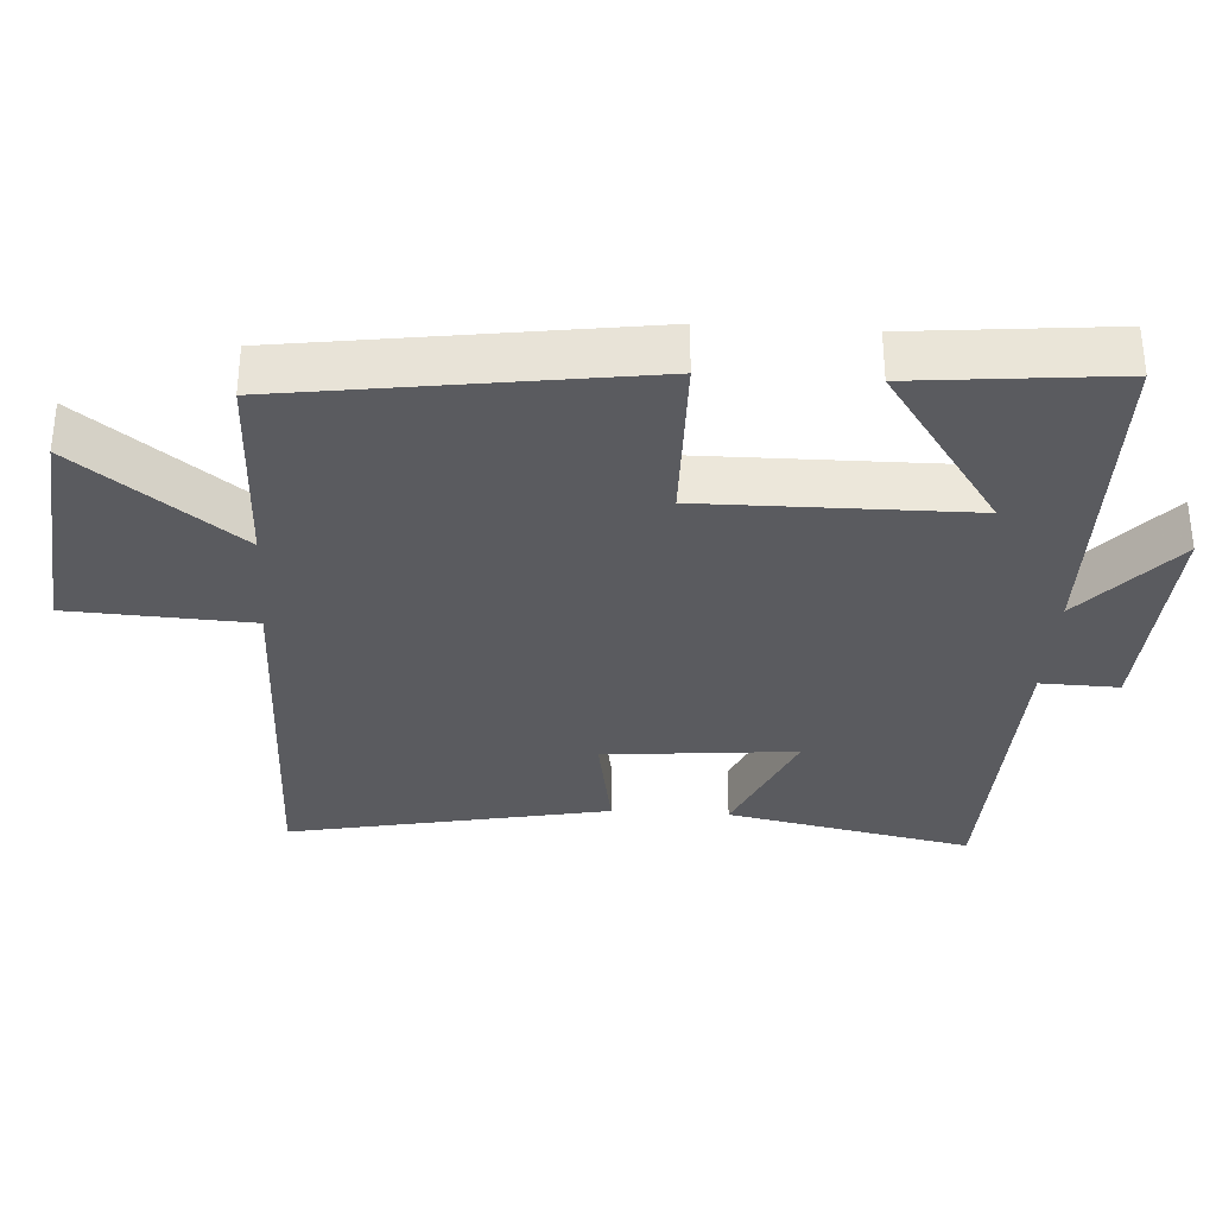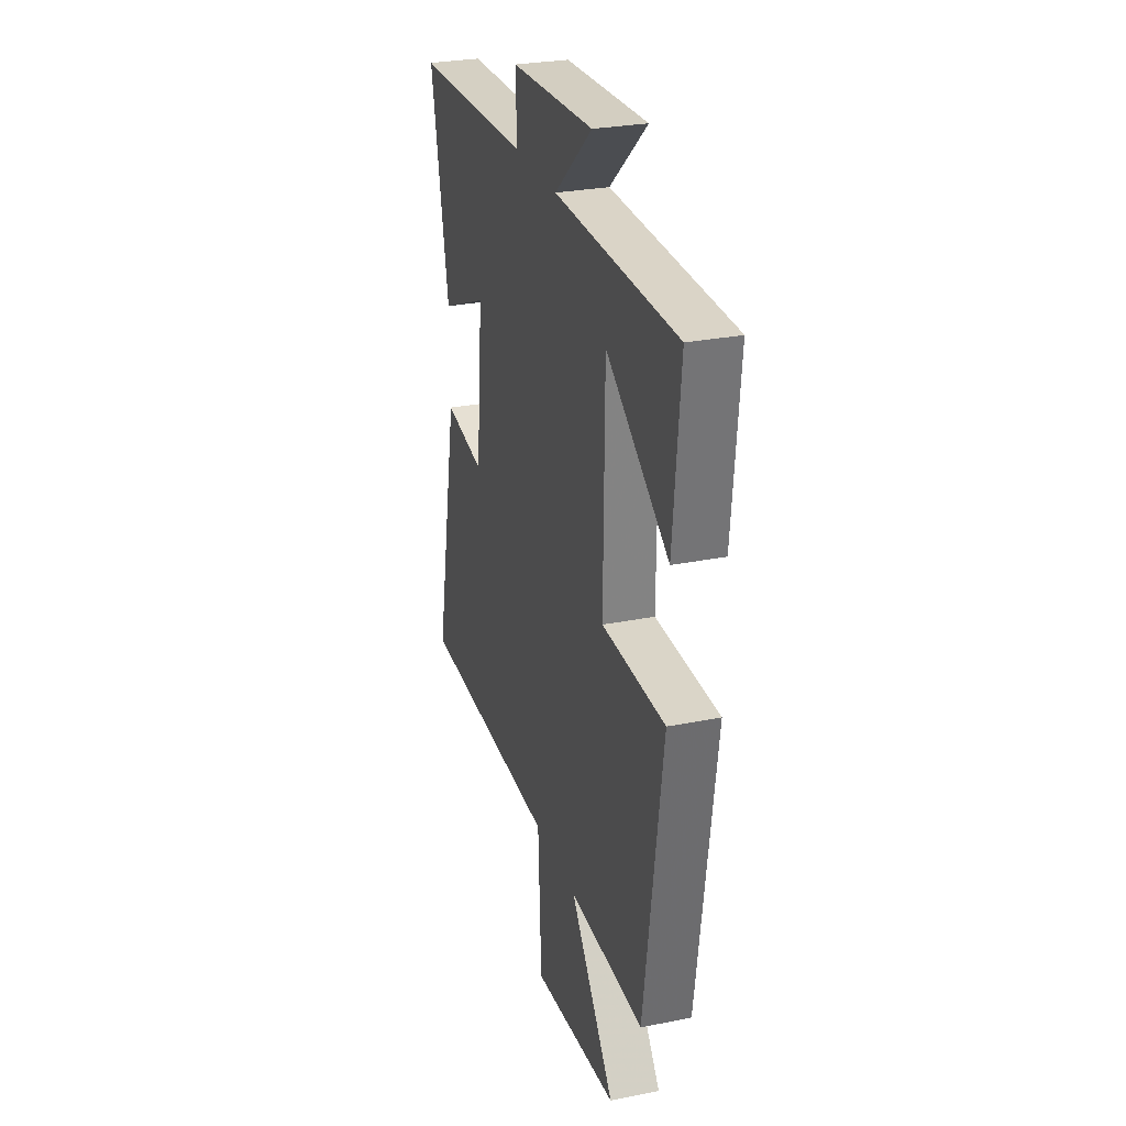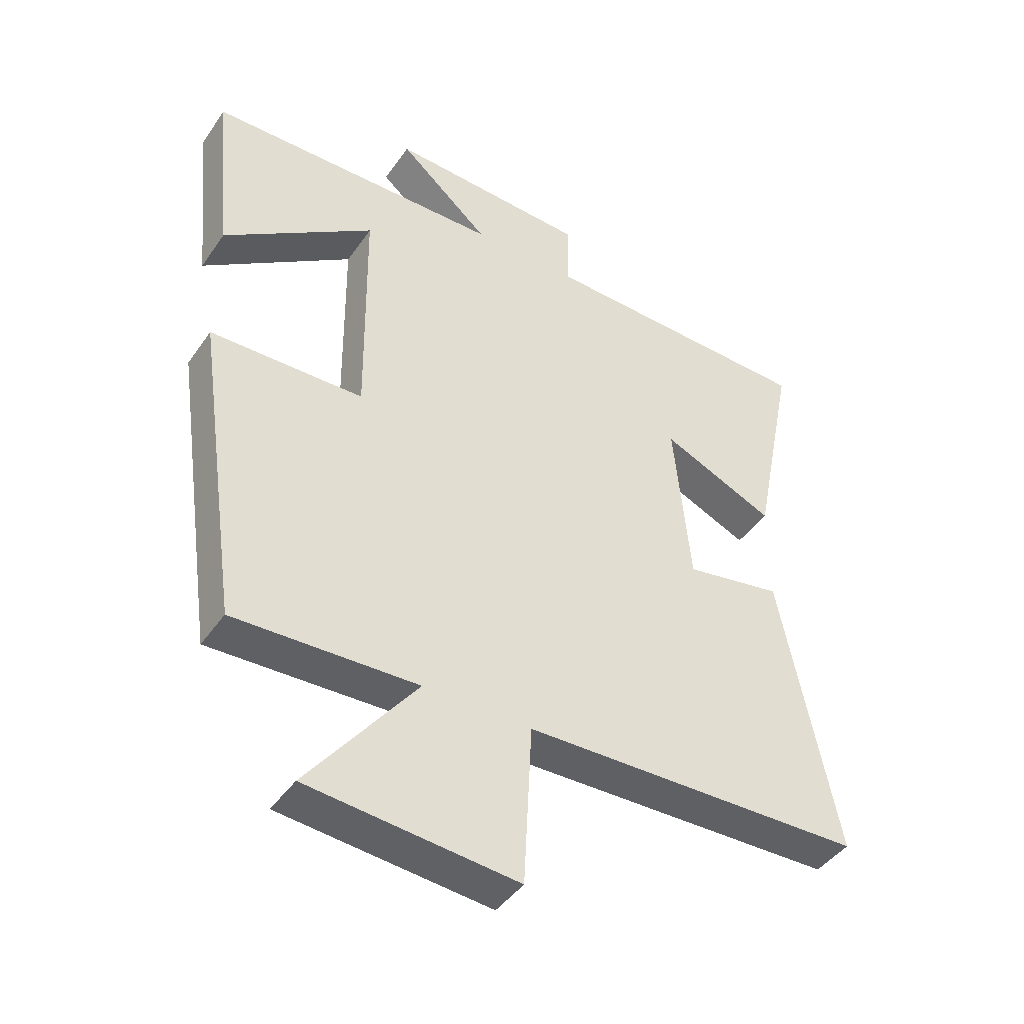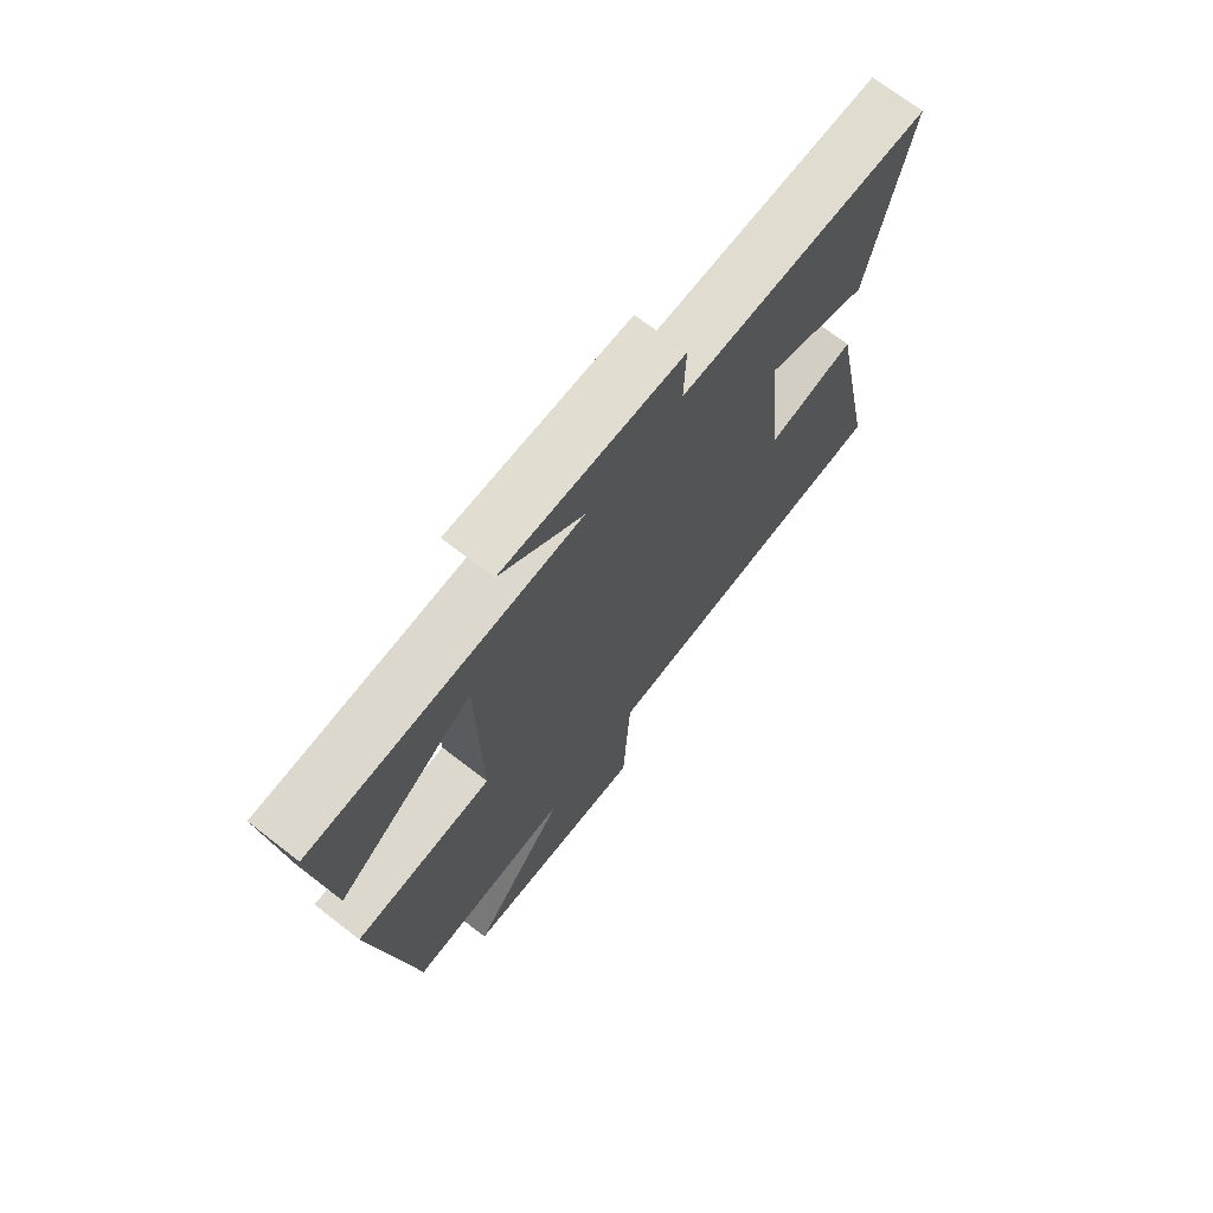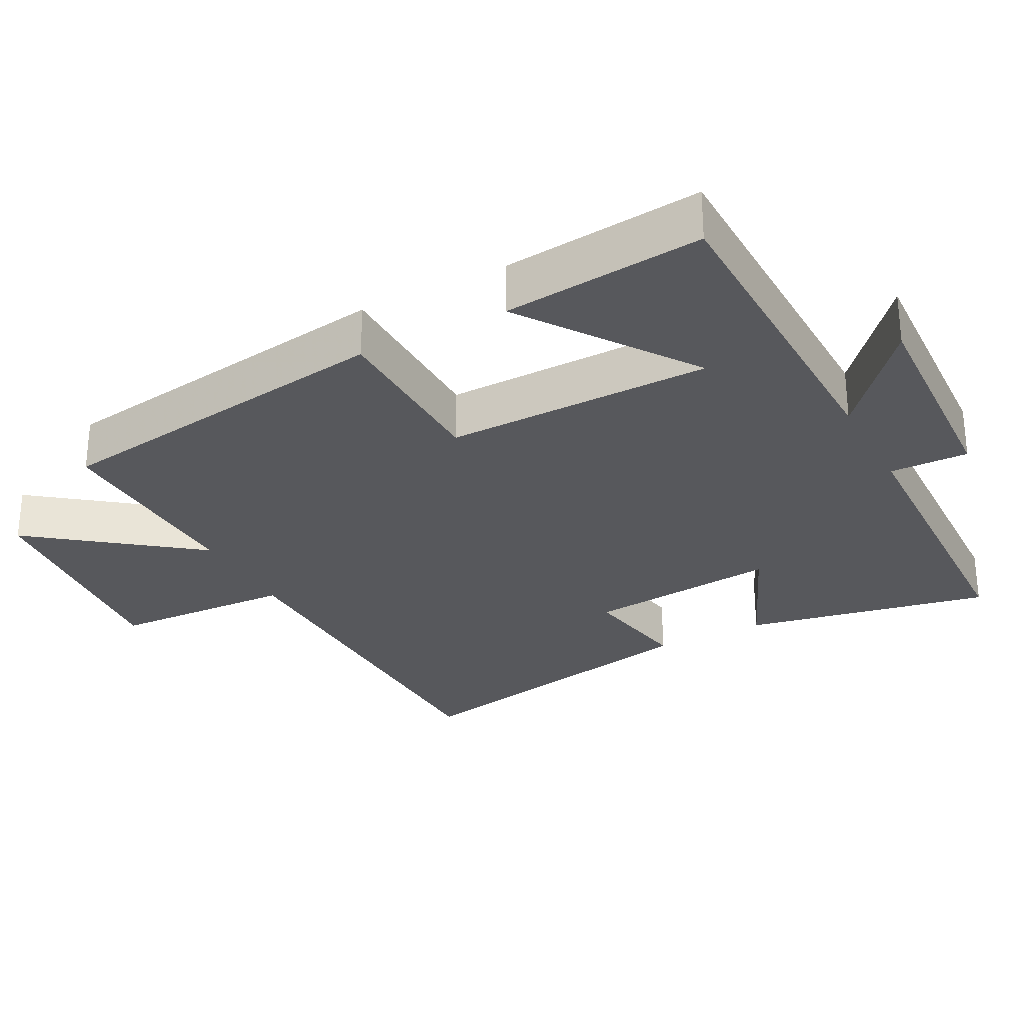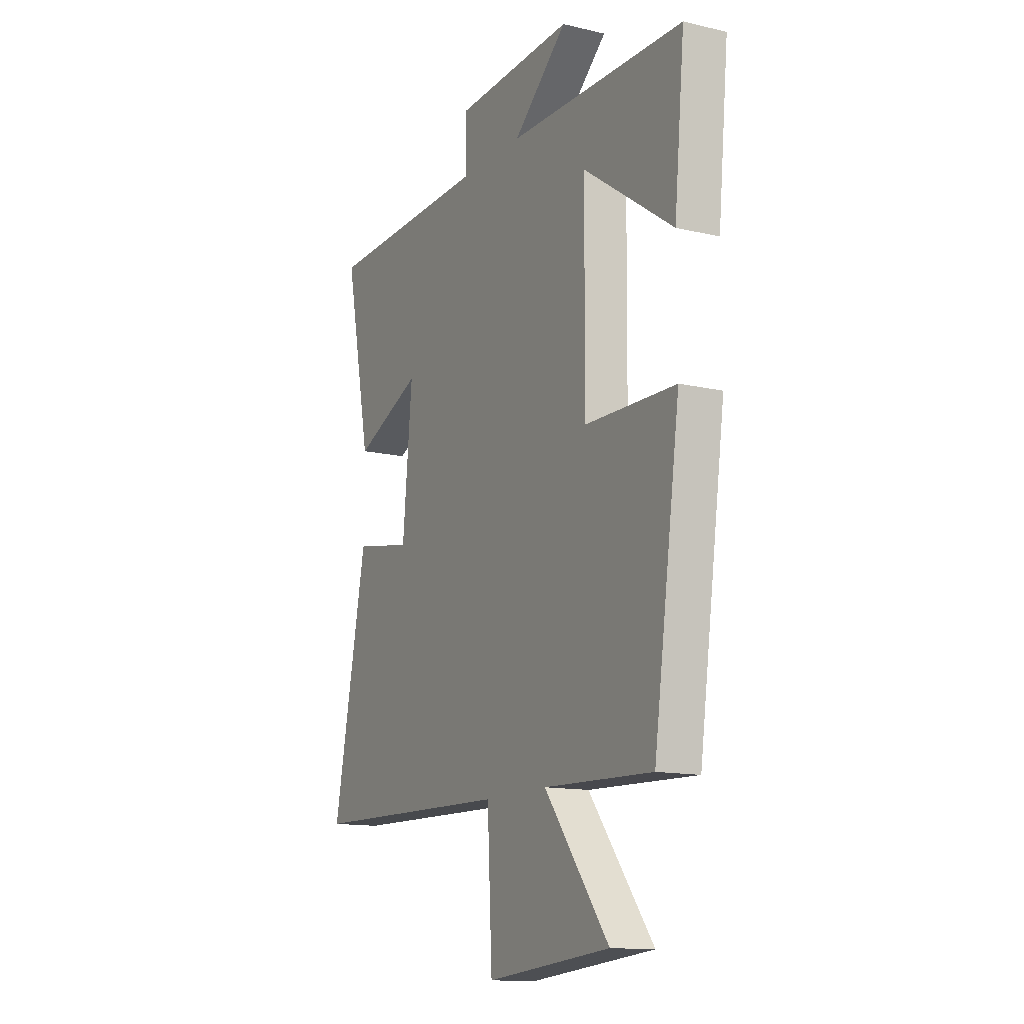
<metadata>
{"format":"obj","ext":"obj","renderer":"f3d","projection":"perspective","resolution":1024,"background":"white","views":[{"elev":-33.1,"azim":-93.7,"up":"+Y"},{"elev":28.0,"azim":-107.0,"up":"+Z"},{"elev":-43.6,"azim":-32.2,"up":"+Z"},{"elev":71.4,"azim":-52.3,"up":"+Z"},{"elev":-28.6,"azim":-62.1,"up":"+Y"},{"elev":-13.4,"azim":-117.9,"up":"+Z"}]}
</metadata>
<code>
v 0.591 0.07 -0.488
v 0.041 0.07 -0.5
v 0.028 0.07 -0.76
v -0.308 0.07 -0.728
v -0.133 0.07 -0.5
v -0.428 0.07 -0.51
v -0.5 0.07 -0.009
v -0.253 0.07 -0.004
v -0.257 0.07 0.376
v -0.5 0.07 0.207
v -0.528 0.07 0.493
v -0.051 0.07 0.5
v -0.198 0.07 0.628
v 0.124 0.07 0.612
v 0.121 0.07 0.5
v 0.57 0.07 0.486
v 0.5 0.07 0.135
v 0.317 0.07 0.215
v 0.343 0.07 -0.059
v 0.5 0.07 -0.031
v 0.591 0 -0.488
v 0.041 0 -0.5
v 0.028 0 -0.76
v -0.308 0 -0.728
v -0.133 0 -0.5
v -0.428 0 -0.51
v -0.5 0 -0.009
v -0.253 0 -0.004
v -0.257 0 0.376
v -0.5 0 0.207
v -0.528 0 0.493
v -0.051 0 0.5
v -0.198 0 0.628
v 0.124 0 0.612
v 0.121 0 0.5
v 0.57 0 0.486
v 0.5 0 0.135
v 0.317 0 0.215
v 0.343 0 -0.059
v 0.5 0 -0.031
f 19 20 1 2
f 18 19 2
f 15 16 17 18
f 15 18 2
f 12 13 14 15
f 12 15 2
f 9 10 11
f 9 11 12
f 8 9 12 2
f 5 6 7 8
f 2 3 4 5
f 2 5 8
f 22 21 40 39
f 22 39 38
f 38 37 36 35
f 22 38 35
f 35 34 33 32
f 22 35 32
f 31 30 29
f 32 31 29
f 22 32 29 28
f 28 27 26 25
f 25 24 23 22
f 28 25 22
f 1 21 22 2
f 2 22 23 3
f 3 23 24 4
f 4 24 25 5
f 5 25 26 6
f 6 26 27 7
f 7 27 28 8
f 8 28 29 9
f 9 29 30 10
f 10 30 31 11
f 11 31 32 12
f 12 32 33 13
f 13 33 34 14
f 14 34 35 15
f 15 35 36 16
f 16 36 37 17
f 17 37 38 18
f 18 38 39 19
f 19 39 40 20
f 20 40 21 1

</code>
